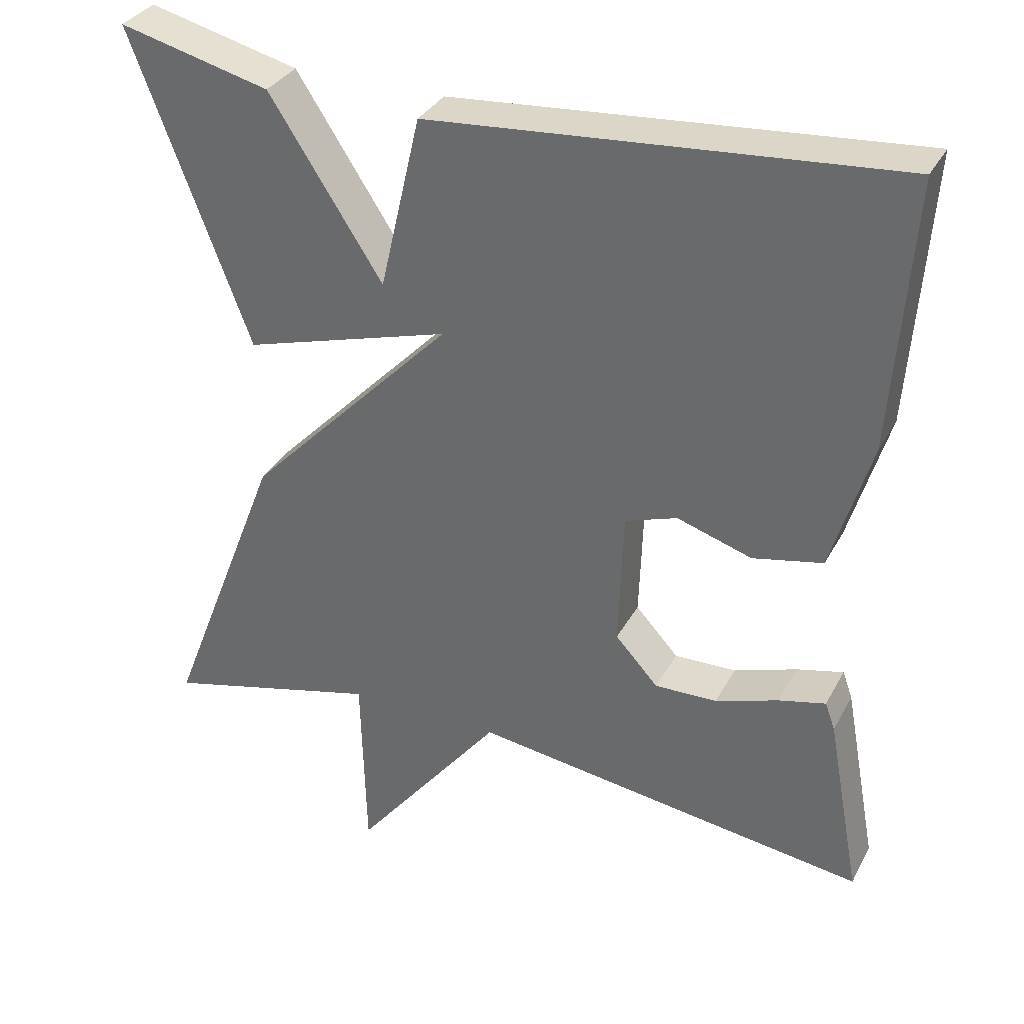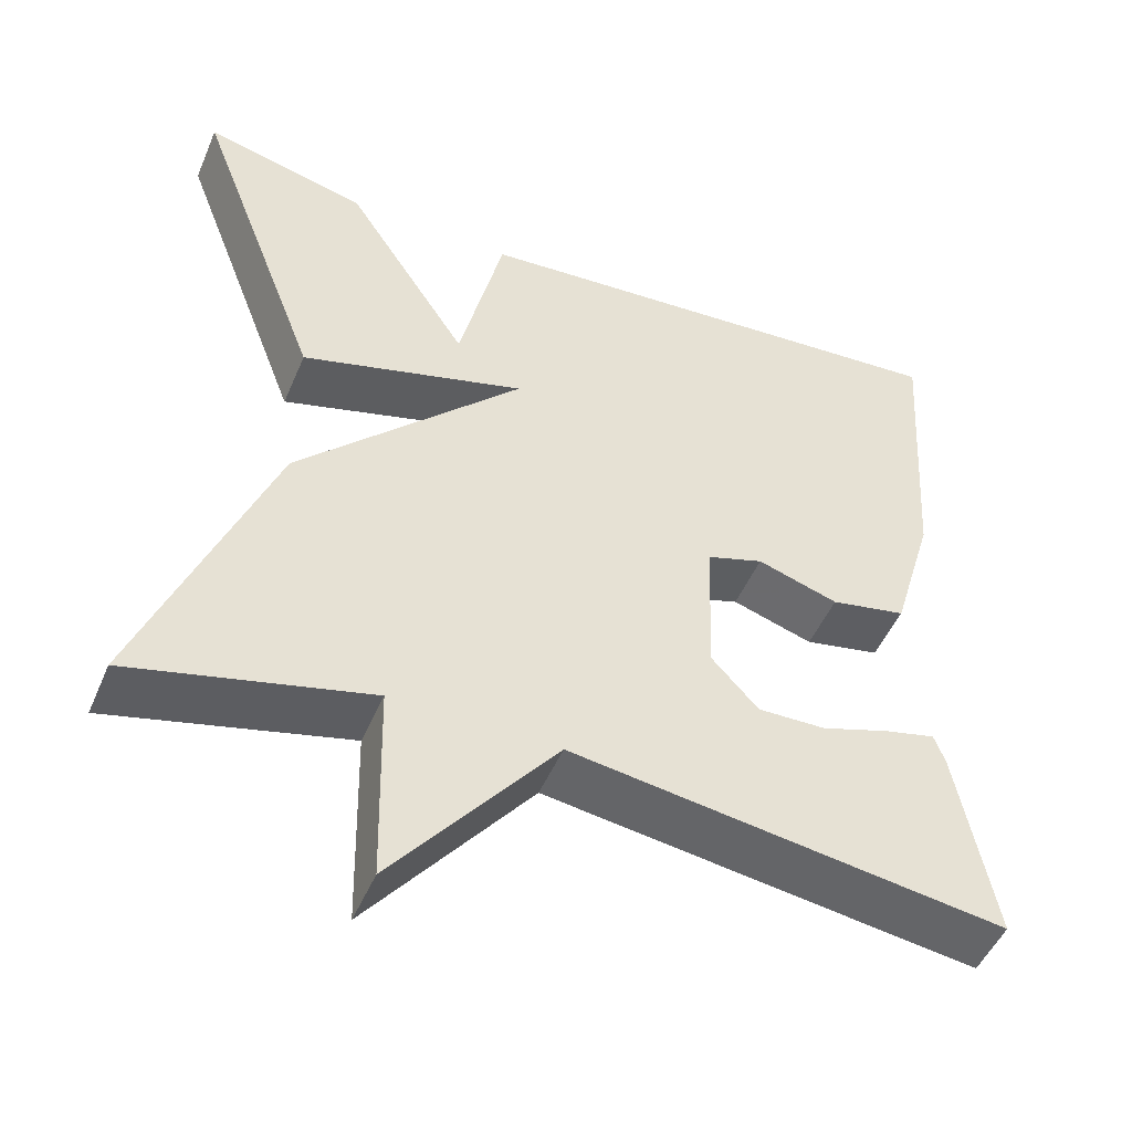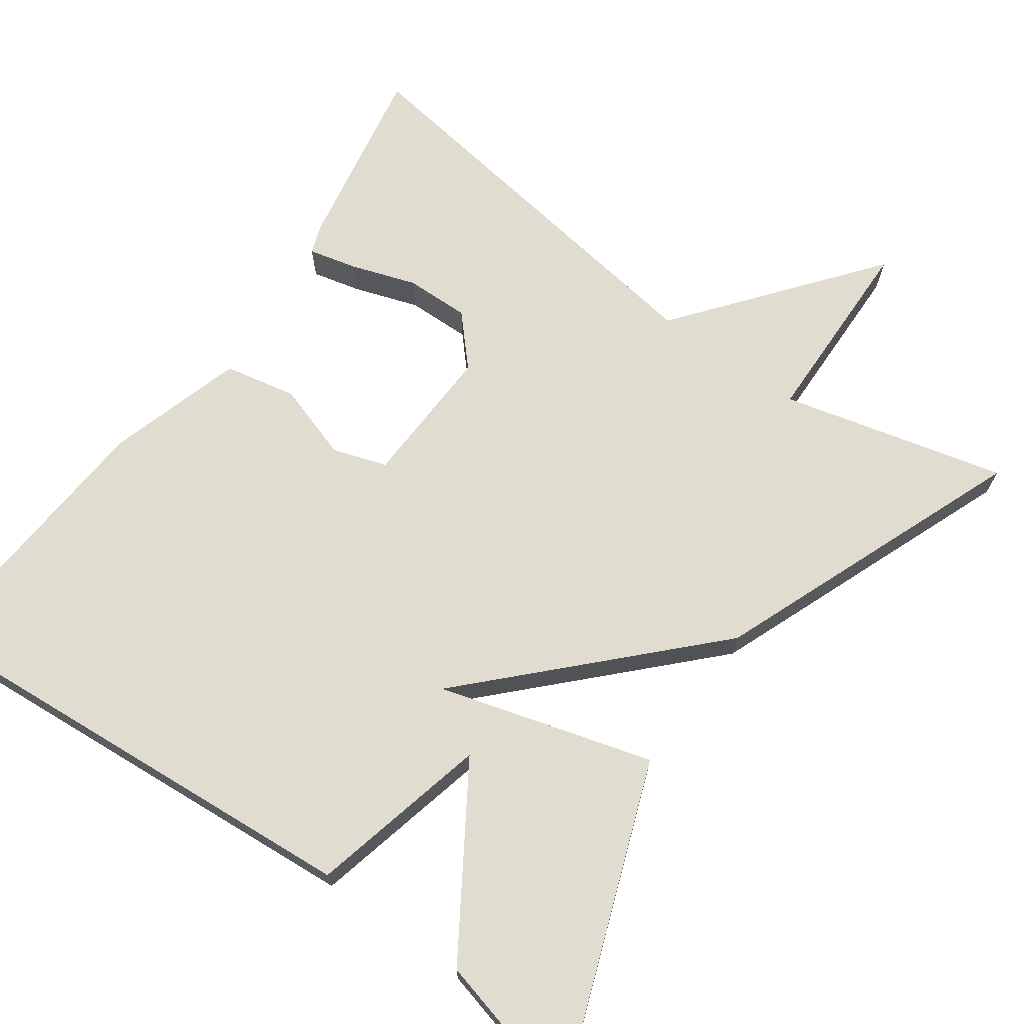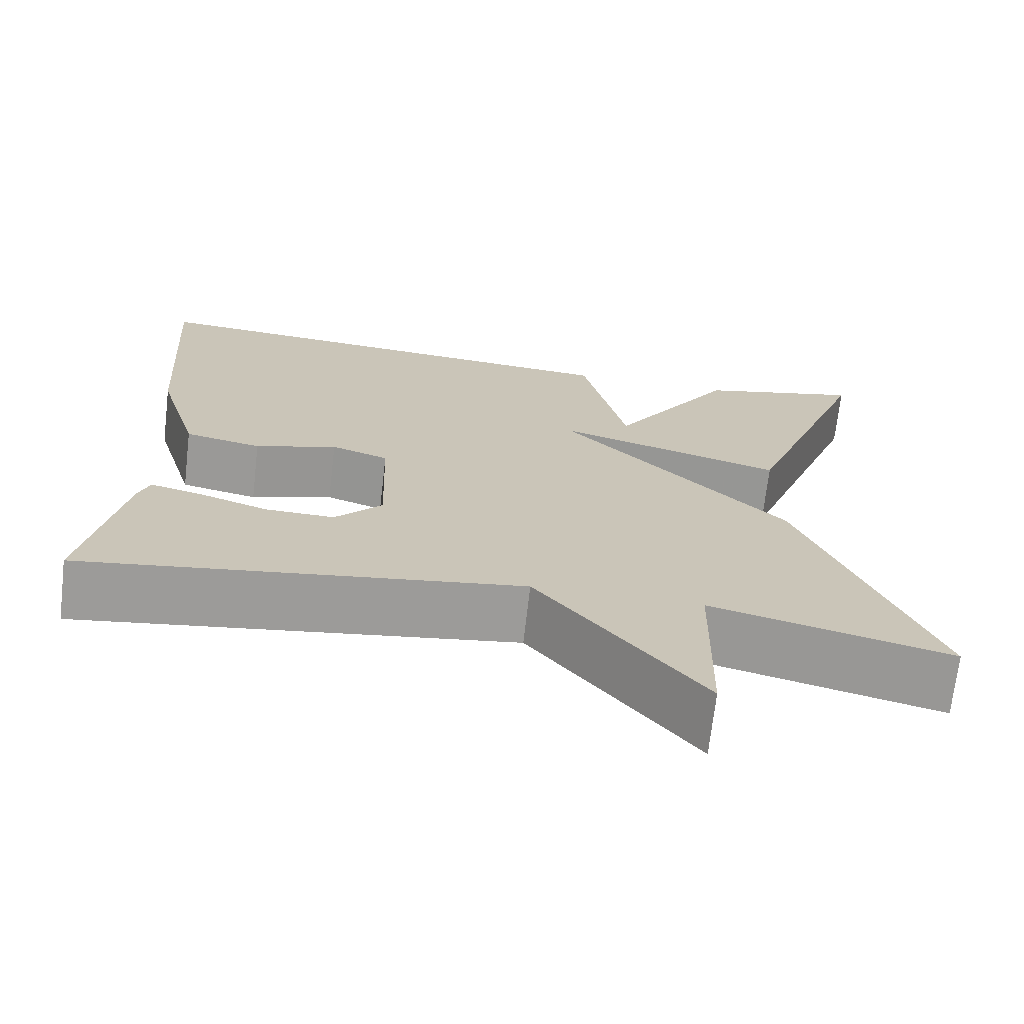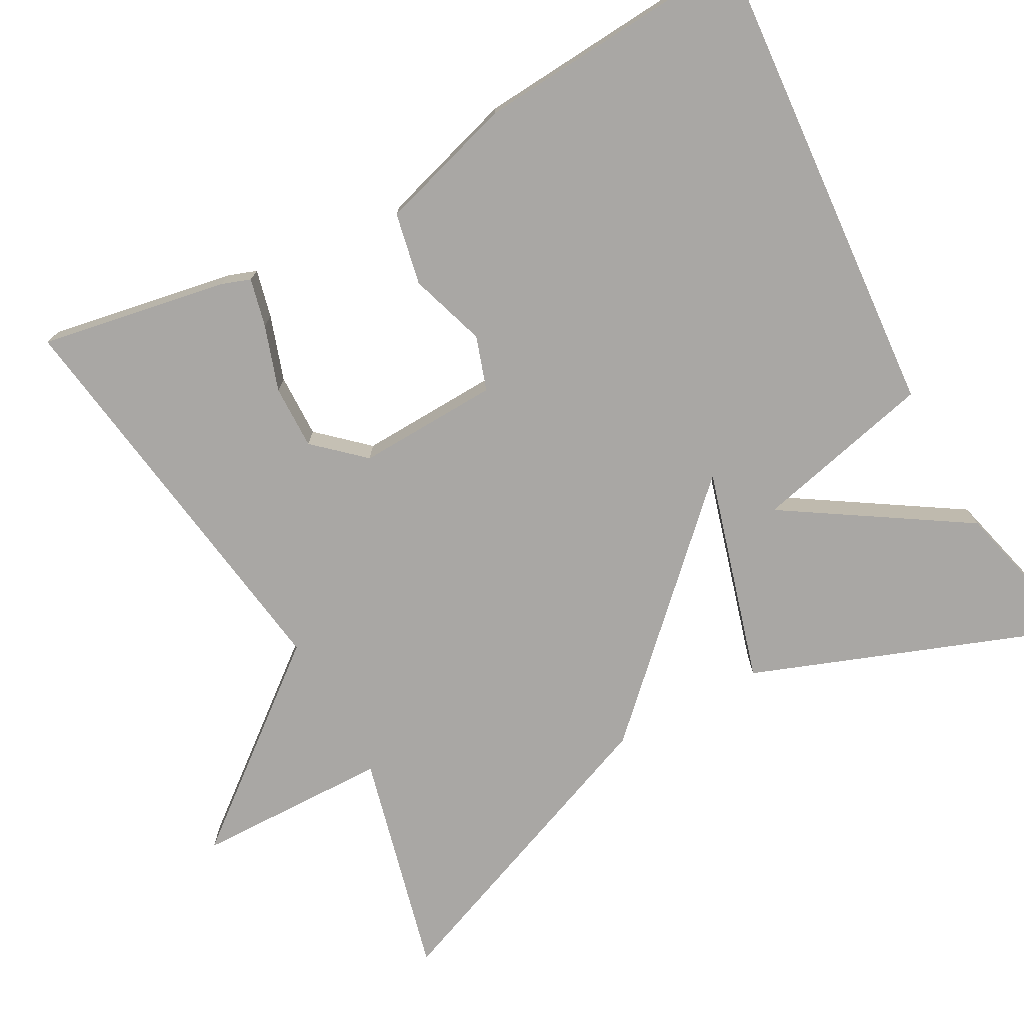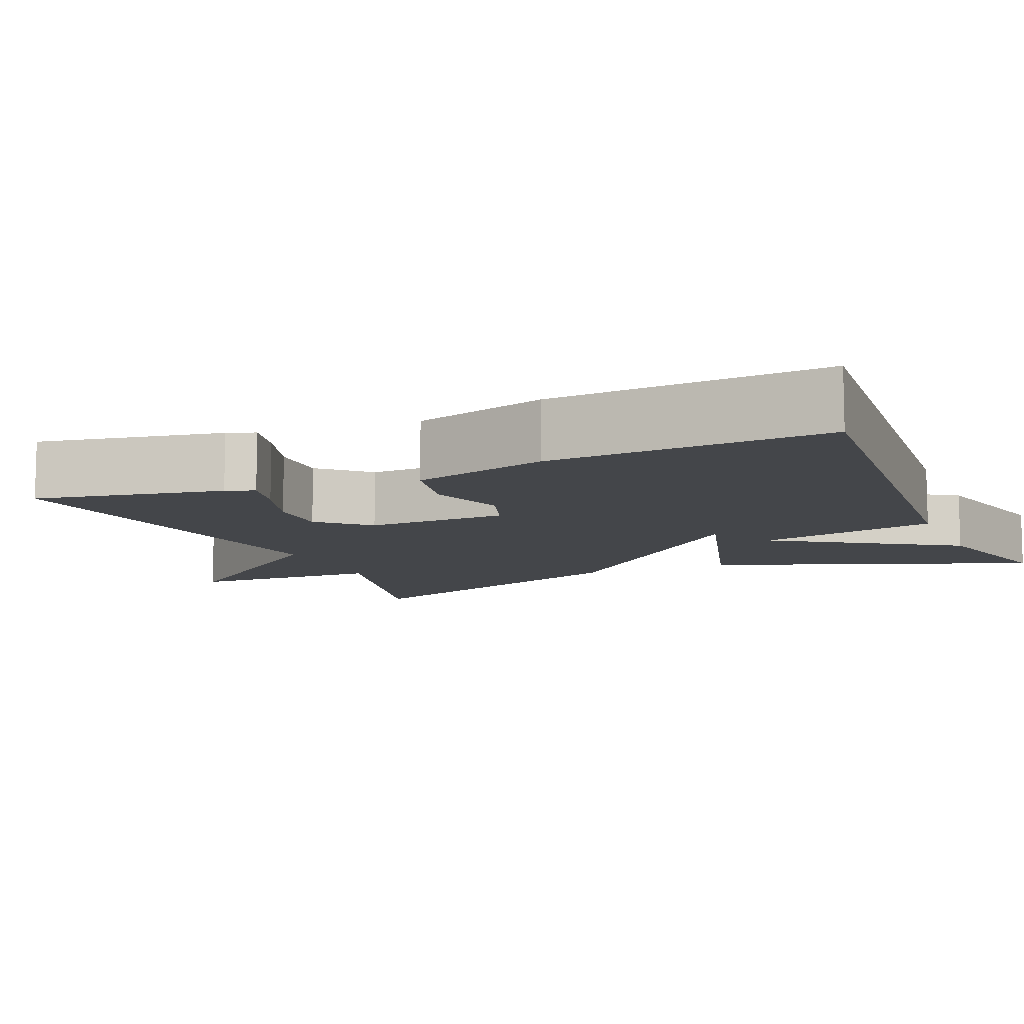
<metadata>
{"format":"obj","ext":"obj","renderer":"f3d","projection":"perspective","resolution":1024,"background":"white","views":[{"elev":33.6,"azim":-155.3,"up":"+Z"},{"elev":-49.5,"azim":157.3,"up":"+Z"},{"elev":69.5,"azim":35.8,"up":"+Y"},{"elev":-70.2,"azim":-6.6,"up":"+Z"},{"elev":-74.8,"azim":-61.1,"up":"+Y"},{"elev":-9.8,"azim":-66.9,"up":"+Y"}]}
</metadata>
<code>
v -0.5 0.07 -0.5
v -0.456 0.07 -0.263
v -0.443 0.07 -0.227
v -0.382 0.07 -0.242
v -0.3 0.07 -0.27
v -0.219 0.07 -0.272
v -0.163 0.07 -0.211
v -0.169 0.07 -0.032
v -0.237 0.07 -0.009
v -0.334 0.07 -0.04
v -0.425 0.07 -0.021
v -0.476 0.07 0.151
v -0.5 0.07 0.5
v 0.104 0.07 0.451
v 0.157 0.07 0.223
v 0.304 0.07 0.451
v 0.5 0.07 0.5
v 0.347 0.07 0.094
v 0.077 0.07 0.173
v 0.347 0.07 -0.106
v 0.5 0.07 -0.5
v 0.217 0.07 -0.428
v 0.211 0.07 -0.674
v 0.017 0.07 -0.428
v -0.5 0 -0.5
v -0.456 0 -0.263
v -0.443 0 -0.227
v -0.382 0 -0.242
v -0.3 0 -0.27
v -0.219 0 -0.272
v -0.163 0 -0.211
v -0.169 0 -0.032
v -0.237 0 -0.009
v -0.334 0 -0.04
v -0.425 0 -0.021
v -0.476 0 0.151
v -0.5 0 0.5
v 0.104 0 0.451
v 0.157 0 0.223
v 0.304 0 0.451
v 0.5 0 0.5
v 0.347 0 0.094
v 0.077 0 0.173
v 0.347 0 -0.106
v 0.5 0 -0.5
v 0.217 0 -0.428
v 0.211 0 -0.674
v 0.017 0 -0.428
f 22 23 24
f 19 20 21 22
f 19 22 24
f 15 16 17 18
f 15 18 19
f 14 15 19
f 13 14 19
f 12 13 19
f 11 12 19
f 10 11 19
f 9 10 19
f 8 9 19
f 7 8 19 24
f 3 4 5
f 2 3 5
f 1 2 5
f 24 1 5
f 24 5 6
f 6 7 24
f 48 47 46
f 46 45 44 43
f 48 46 43
f 42 41 40 39
f 43 42 39
f 43 39 38
f 43 38 37
f 43 37 36
f 43 36 35
f 43 35 34
f 43 34 33
f 43 33 32
f 48 43 32 31
f 29 28 27
f 29 27 26
f 29 26 25
f 29 25 48
f 30 29 48
f 48 31 30
f 1 25 26 2
f 2 26 27 3
f 3 27 28 4
f 4 28 29 5
f 5 29 30 6
f 6 30 31 7
f 7 31 32 8
f 8 32 33 9
f 9 33 34 10
f 10 34 35 11
f 11 35 36 12
f 12 36 37 13
f 13 37 38 14
f 14 38 39 15
f 15 39 40 16
f 16 40 41 17
f 17 41 42 18
f 18 42 43 19
f 19 43 44 20
f 20 44 45 21
f 21 45 46 22
f 22 46 47 23
f 23 47 48 24
f 24 48 25 1

</code>
